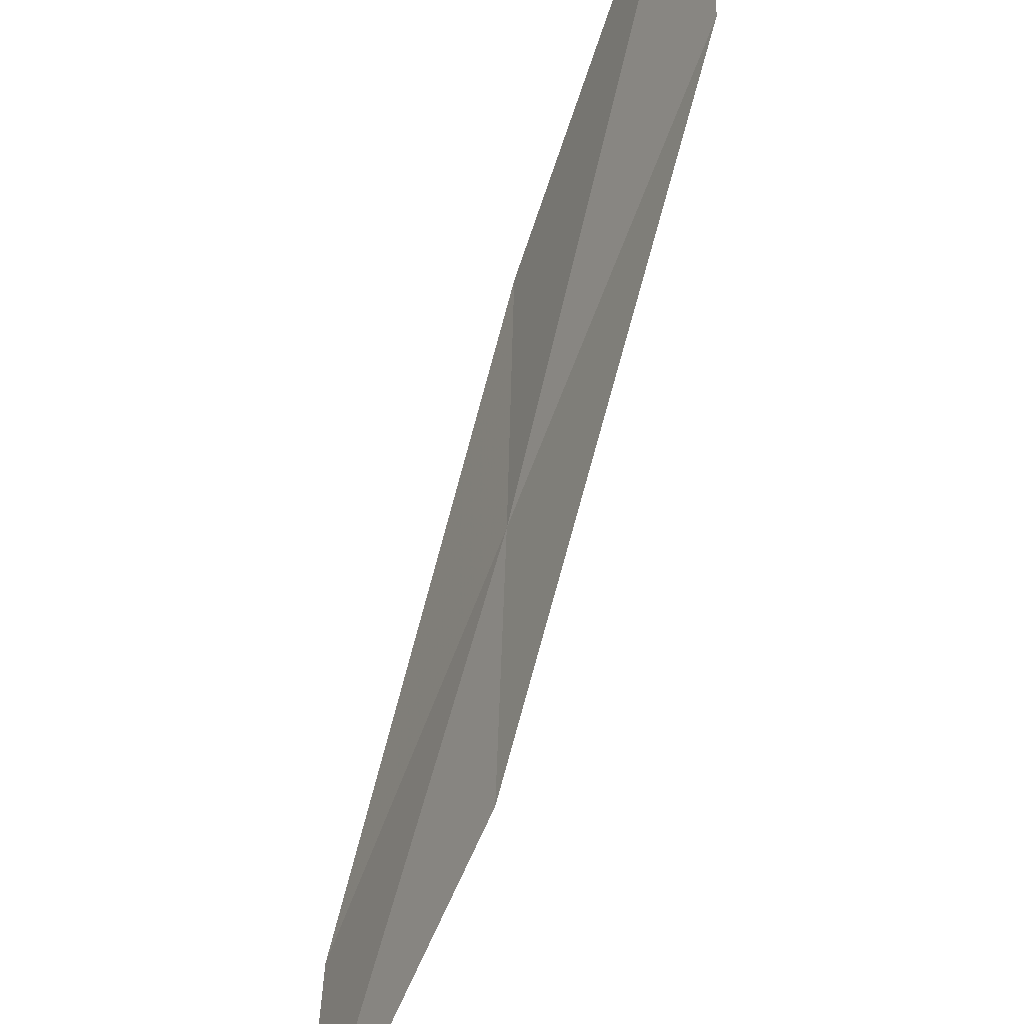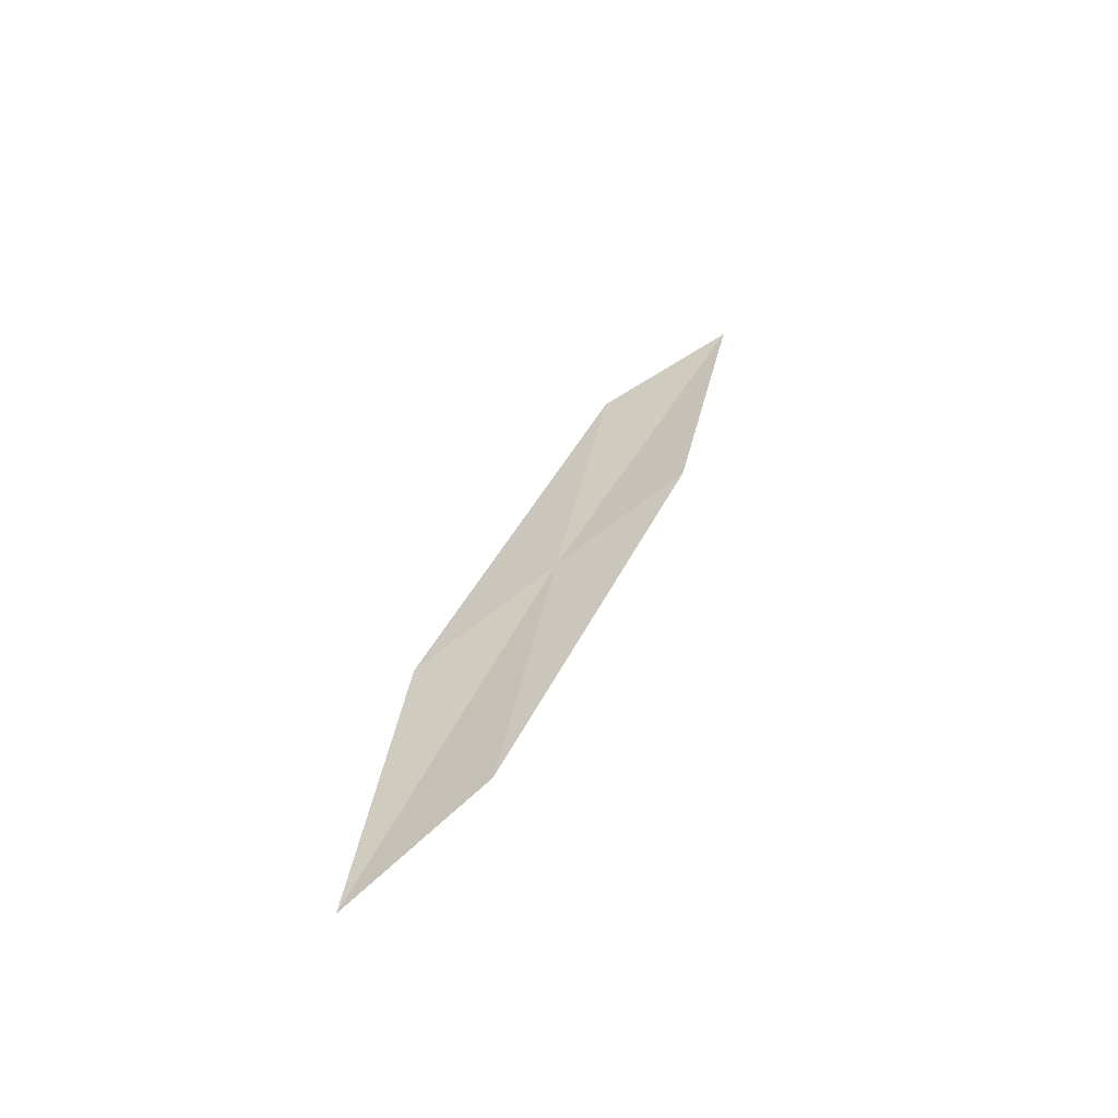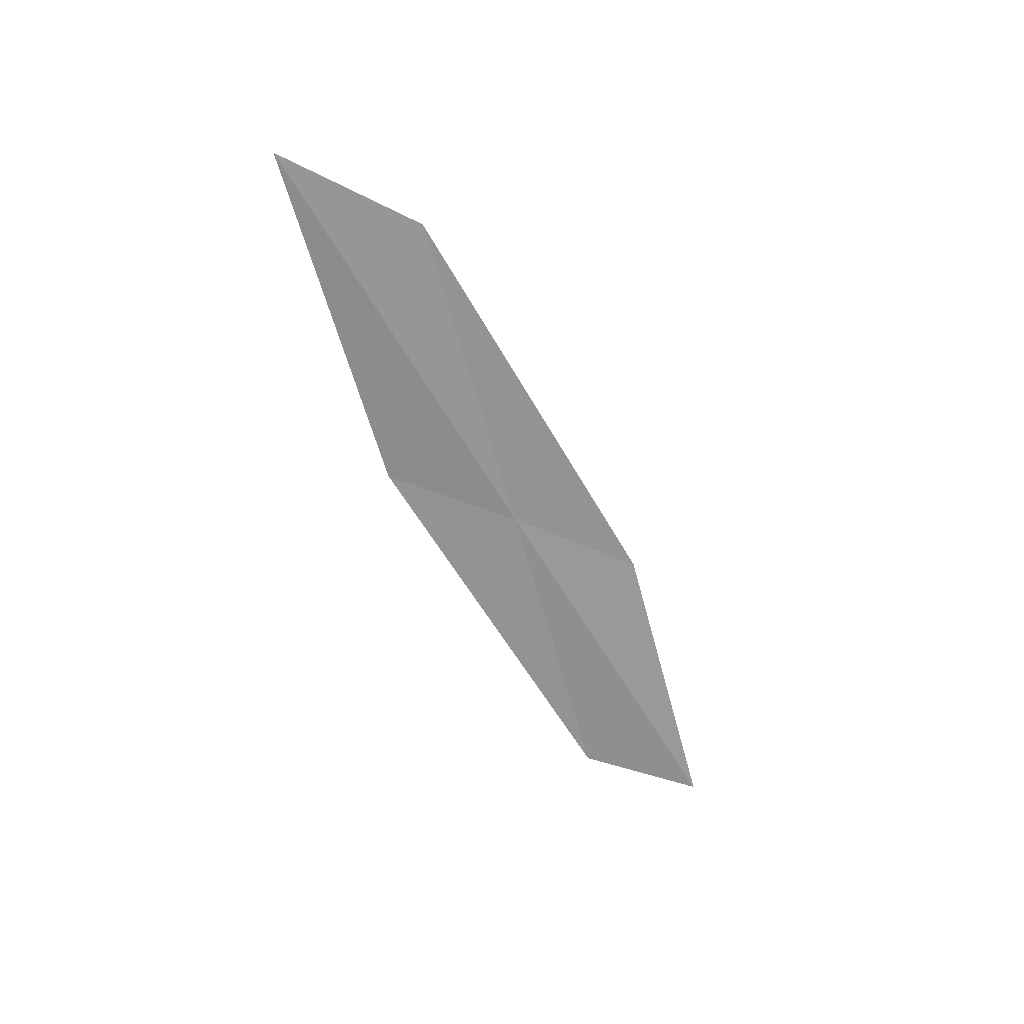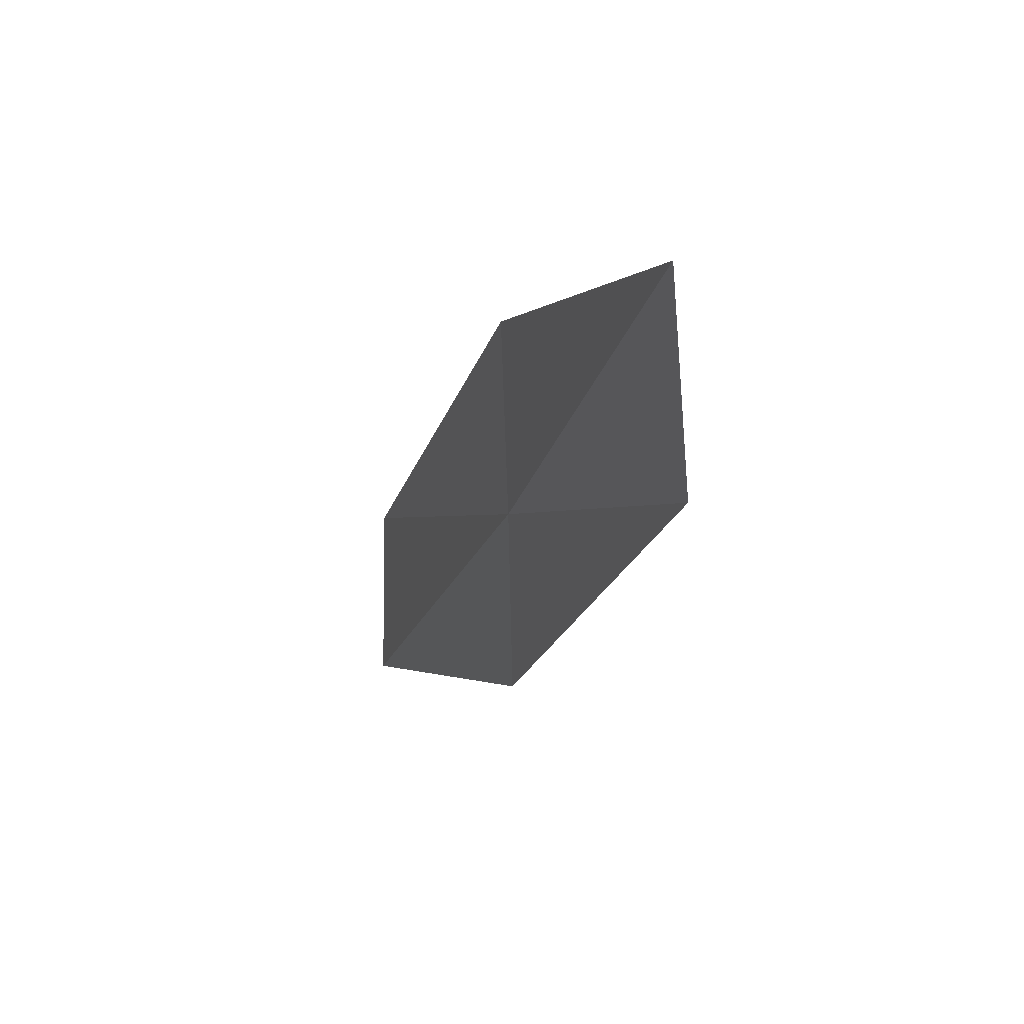
<metadata>
{"format":"obj","ext":"obj","renderer":"f3d","projection":"perspective","resolution":1024,"background":"white","views":[{"elev":-53.0,"azim":-17.7,"up":"+Y"},{"elev":-70.5,"azim":127.0,"up":"+Z"},{"elev":31.9,"azim":-106.7,"up":"+Z"},{"elev":13.9,"azim":-12.3,"up":"+Y"}]}
</metadata>
<code>
v 23.33 27.32 24.19
v 23.47 27.86 26.28
v 23.48 26.41 23.56
v 23.24 28.76 26.91
v 23.18 28.2 24.75
v 23.19 26.82 22.15
v 23.27 25.93 21.59
f 1 3 2
f 1 2 4
f 1 4 5
f 1 5 6
f 1 6 7
f 1 7 3

</code>
